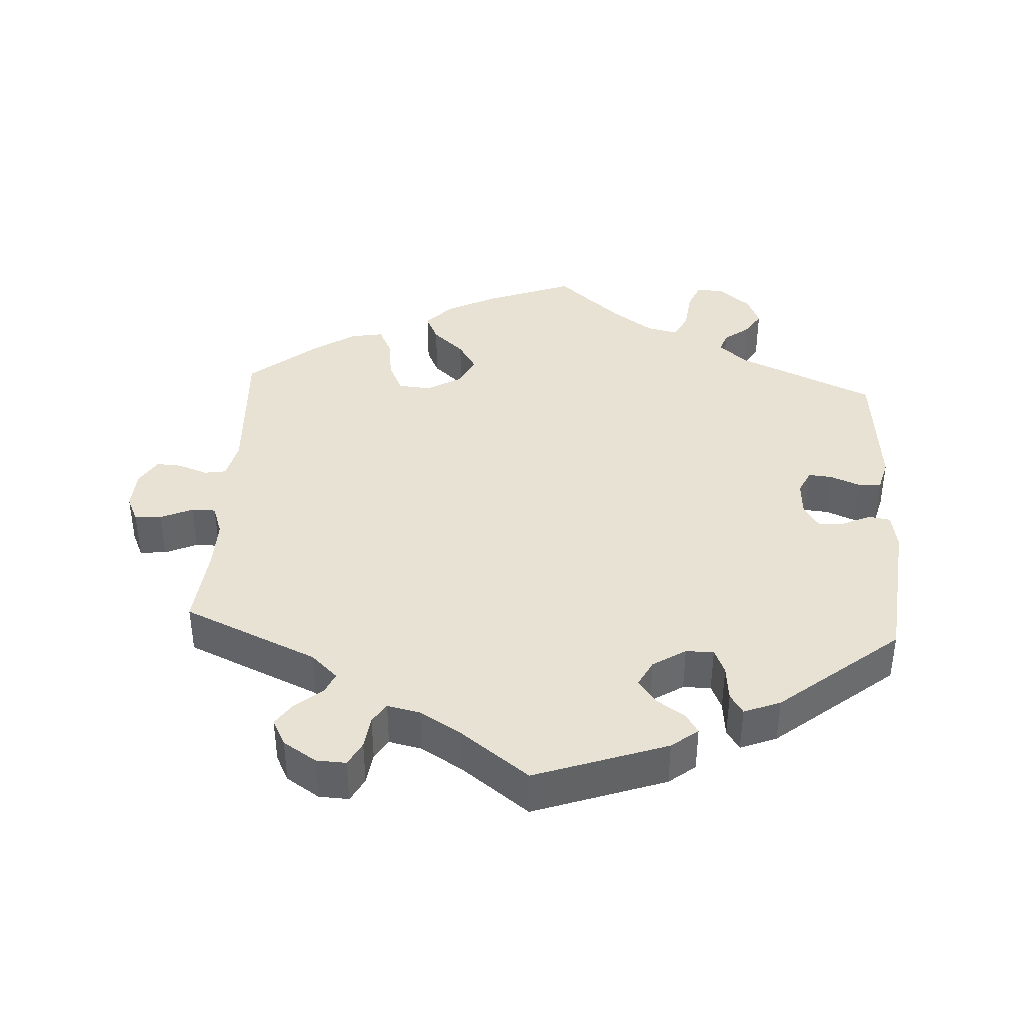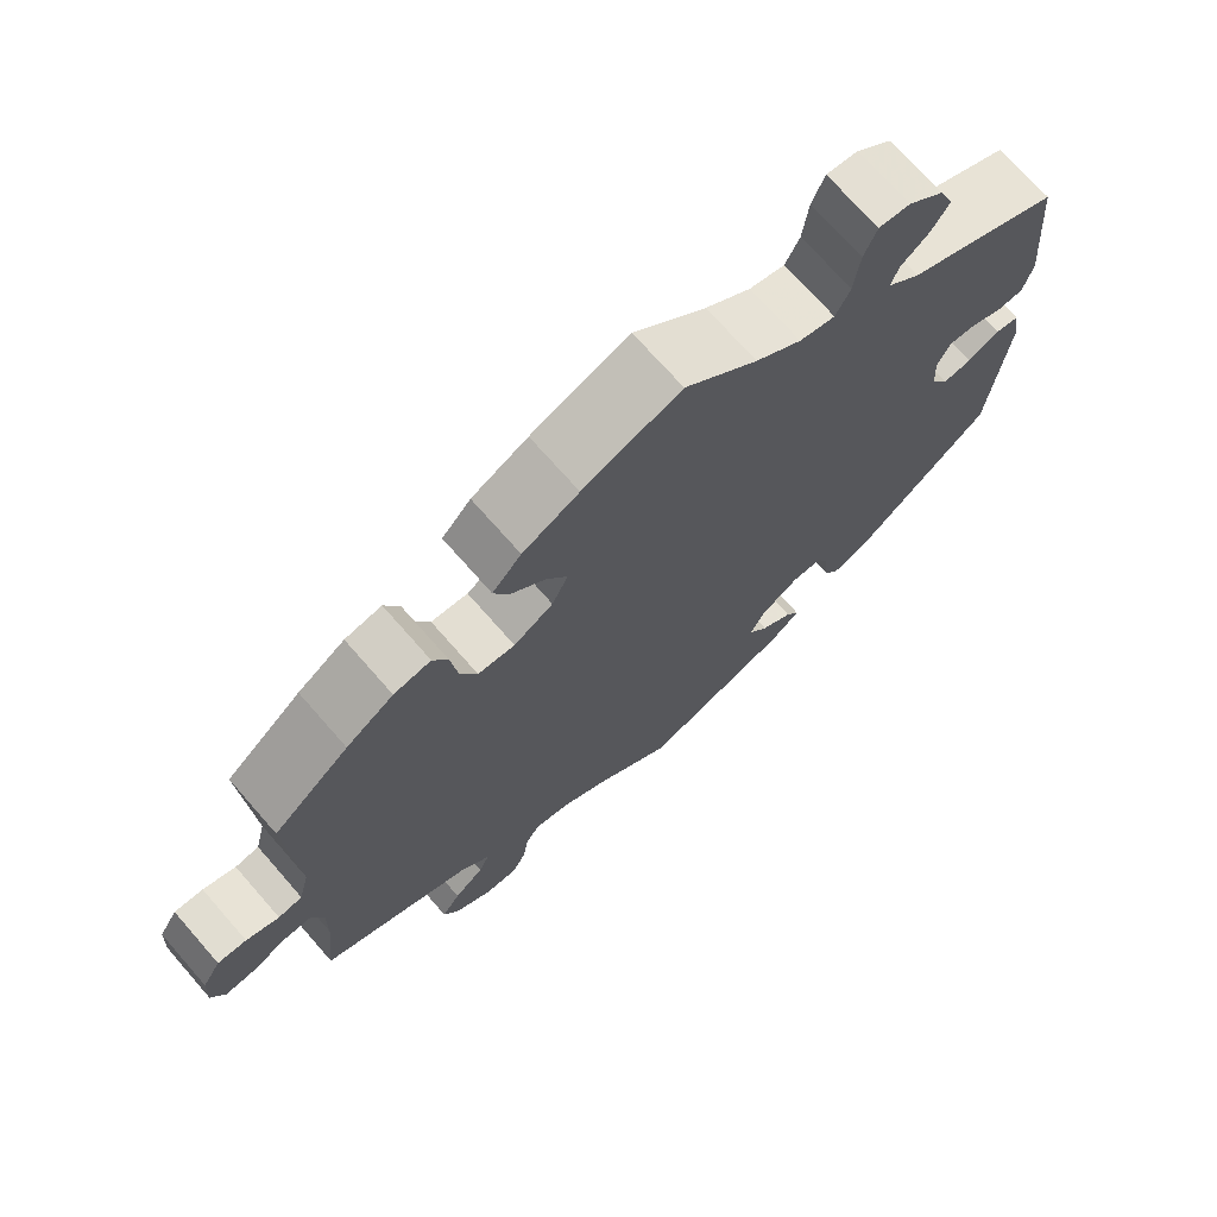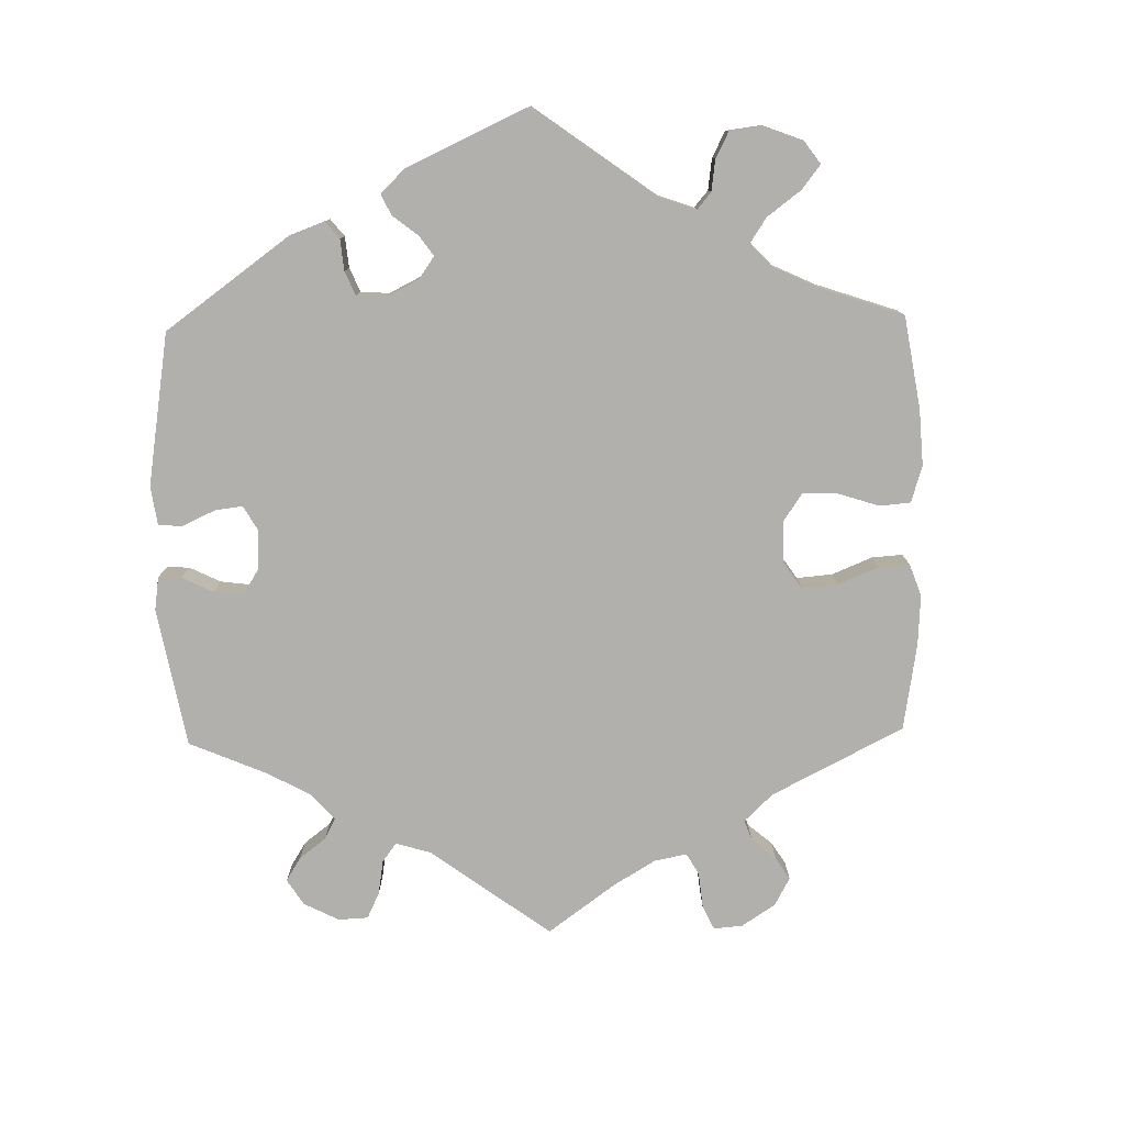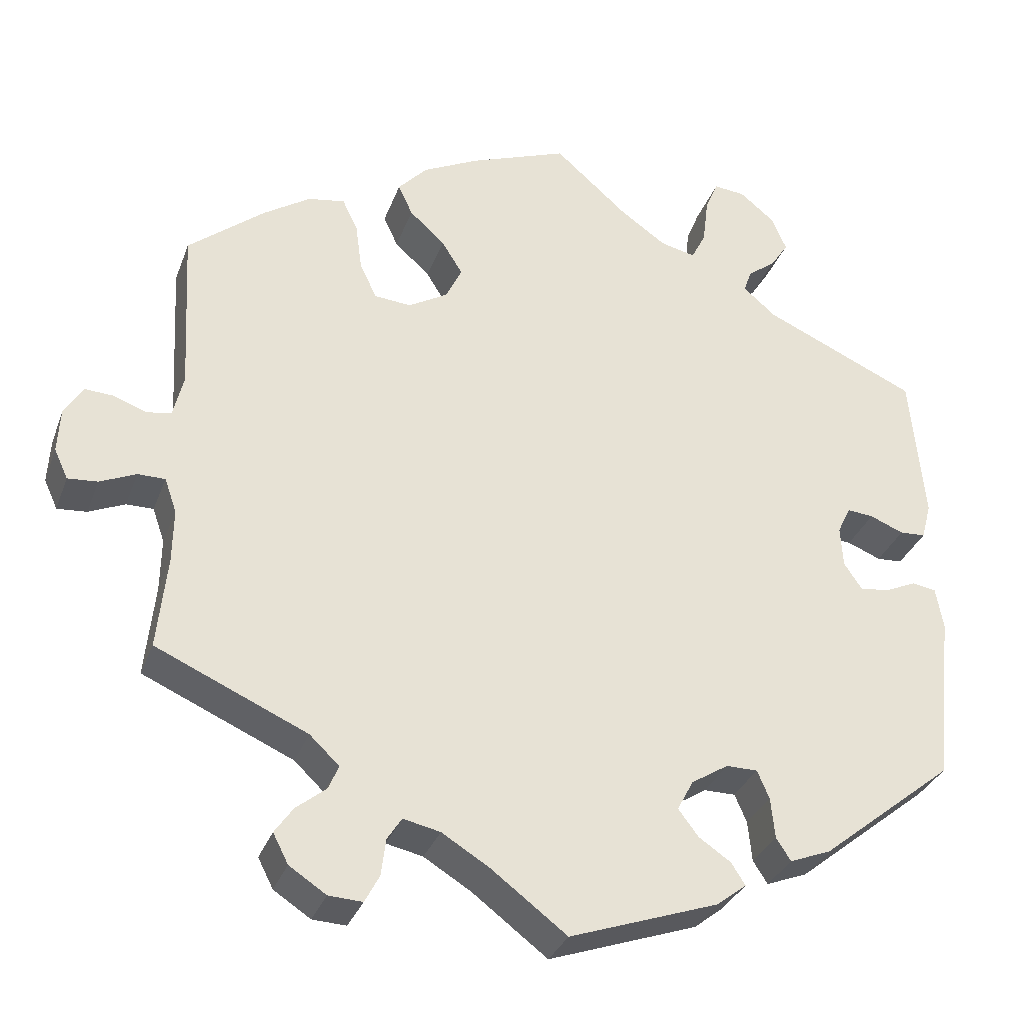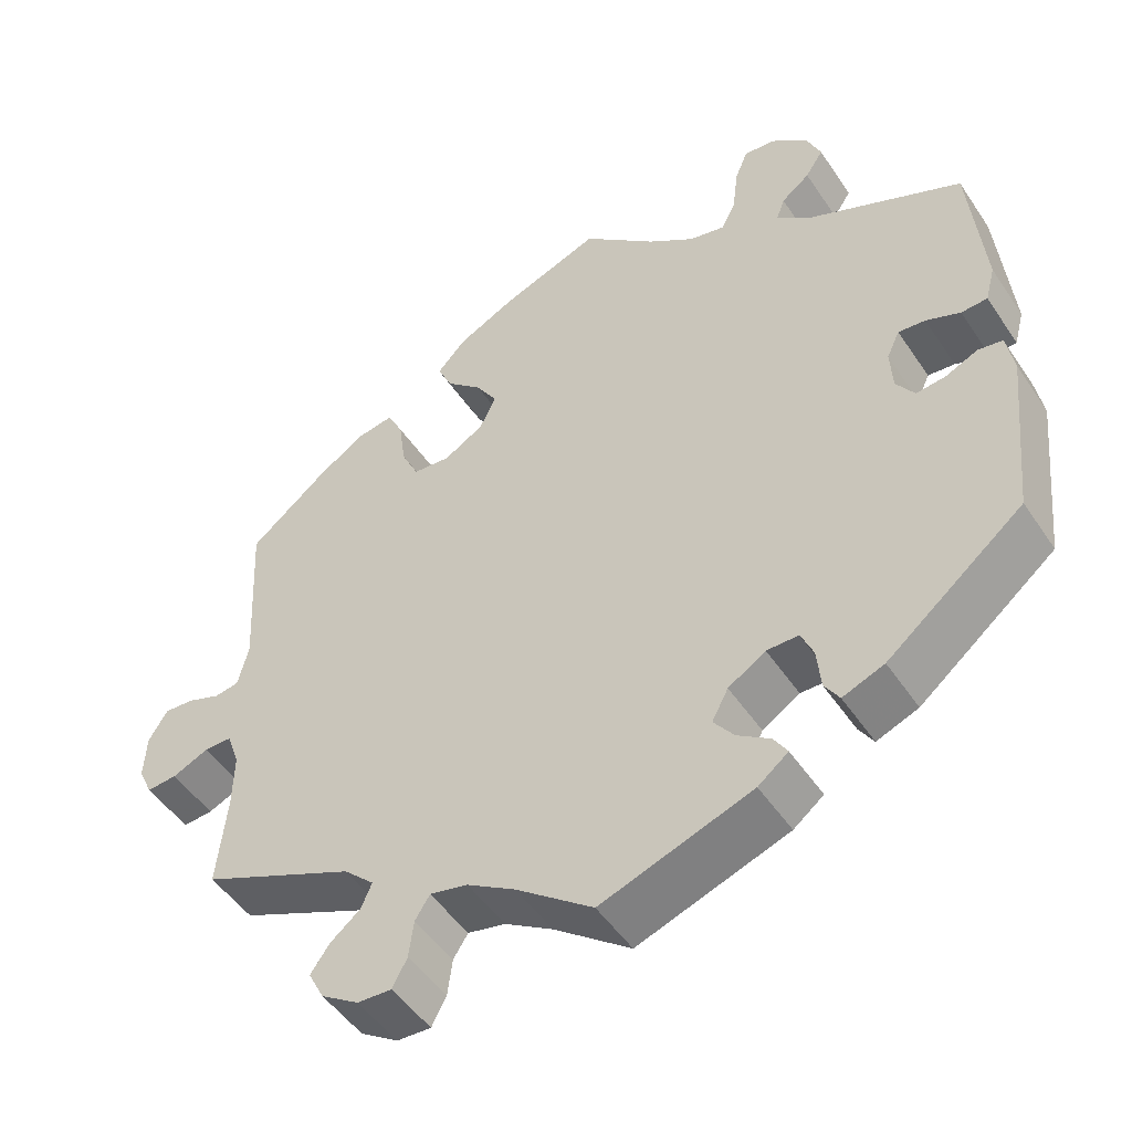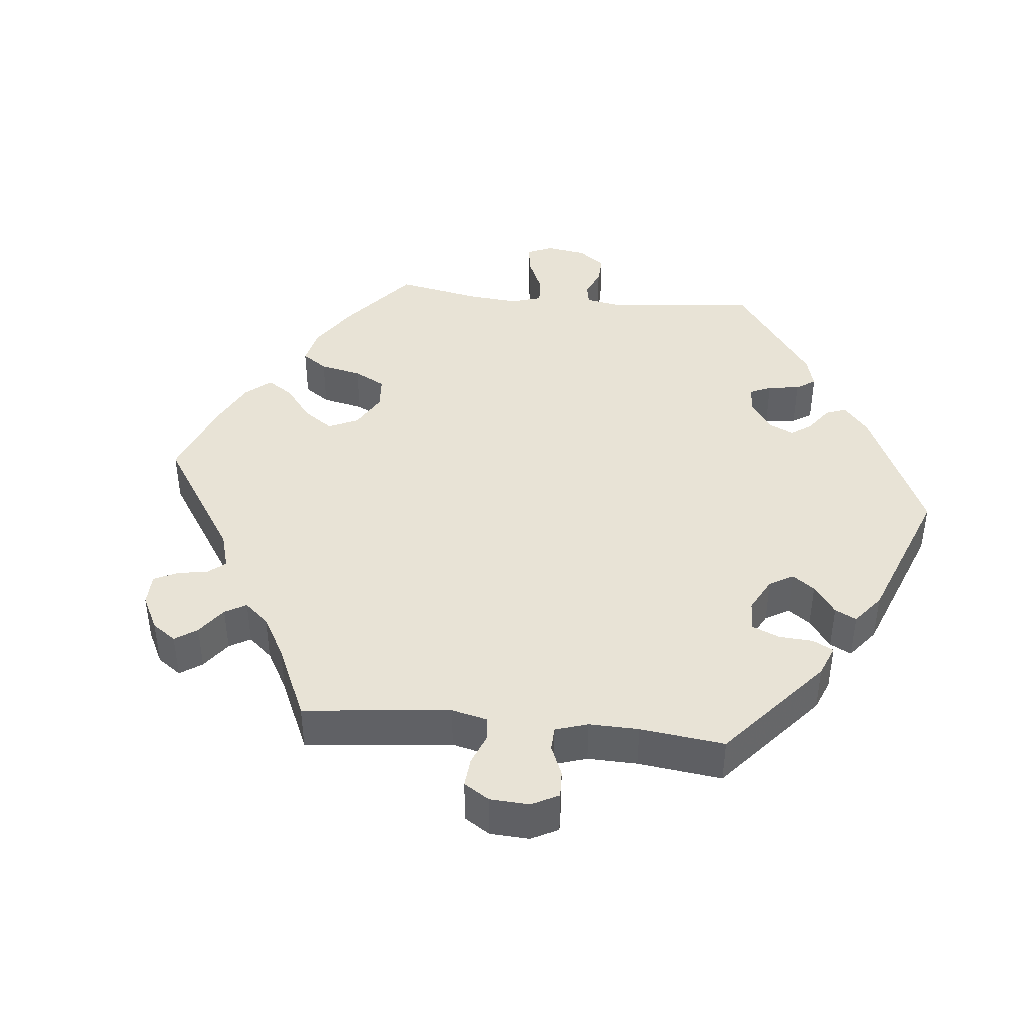
<metadata>
{"format":"obj","ext":"obj","renderer":"f3d","projection":"perspective","resolution":1024,"background":"white","views":[{"elev":39.7,"azim":-176.7,"up":"+Y"},{"elev":71.5,"azim":138.8,"up":"+Z"},{"elev":-78.7,"azim":-58.8,"up":"+Y"},{"elev":-32.4,"azim":161.5,"up":"+Z"},{"elev":-49.5,"azim":-147.4,"up":"+Z"},{"elev":41.7,"azim":156.0,"up":"+Y"}]}
</metadata>
<code>
v -0.309 0.07 0.374
v -0.268 0.07 0.409
v -0.278 0.07 0.437
v -0.313 0.07 0.464
v -0.335 0.07 0.498
v -0.317 0.07 0.541
v -0.273 0.07 0.577
v -0.234 0.07 0.581
v -0.218 0.07 0.542
v -0.211 0.07 0.484
v -0.193 0.07 0.448
v -0.149 0.07 0.458
v -0.092 0.07 0.498
v -0.001 0.07 0.578
v 0.121 0.07 0.532
v 0.191 0.07 0.497
v 0.227 0.07 0.458
v 0.209 0.07 0.419
v 0.165 0.07 0.379
v 0.139 0.07 0.337
v 0.159 0.07 0.295
v 0.208 0.07 0.266
v 0.254 0.07 0.27
v 0.275 0.07 0.315
v 0.283 0.07 0.375
v 0.302 0.07 0.414
v 0.348 0.07 0.406
v 0.407 0.07 0.367
v 0.501 0.07 0.29
v 0.49 0.07 0.085
v 0.503 0.07 0.032
v 0.533 0.07 0.027
v 0.574 0.07 0.042
v 0.61 0.07 0.044
v 0.633 0.07 0.006
v 0.636 0.07 -0.049
v 0.619 0.07 -0.086
v 0.582 0.07 -0.083
v 0.537 0.07 -0.063
v 0.503 0.07 -0.063
v 0.488 0.07 -0.106
v 0.489 0.07 -0.173
v 0.501 0.07 -0.289
v 0.313 0.07 -0.372
v 0.276 0.07 -0.407
v 0.289 0.07 -0.437
v 0.326 0.07 -0.467
v 0.349 0.07 -0.5
v 0.33 0.07 -0.537
v 0.284 0.07 -0.567
v 0.242 0.07 -0.569
v 0.224 0.07 -0.535
v 0.218 0.07 -0.489
v 0.2 0.07 -0.461
v 0.154 0.07 -0.471
v 0.095 0.07 -0.507
v 0.001 0.07 -0.578
v -0.184 0.07 -0.513
v -0.221 0.07 -0.484
v -0.204 0.07 -0.457
v -0.164 0.07 -0.43
v -0.139 0.07 -0.397
v -0.159 0.07 -0.359
v -0.205 0.07 -0.33
v -0.244 0.07 -0.33
v -0.259 0.07 -0.365
v -0.264 0.07 -0.416
v -0.282 0.07 -0.444
v -0.333 0.07 -0.424
v -0.5 0.07 -0.289
v -0.522 0.07 -0.078
v -0.513 0.07 -0.026
v -0.483 0.07 -0.021
v -0.443 0.07 -0.039
v -0.407 0.07 -0.043
v -0.385 0.07 -0.01
v -0.382 0.07 0.041
v -0.398 0.07 0.075
v -0.431 0.07 0.072
v -0.473 0.07 0.055
v -0.505 0.07 0.057
v -0.517 0.07 0.102
v -0.5 0.07 0.289
v -0.309 0 0.374
v -0.268 0 0.409
v -0.278 0 0.437
v -0.313 0 0.464
v -0.335 0 0.498
v -0.317 0 0.541
v -0.273 0 0.577
v -0.234 0 0.581
v -0.218 0 0.542
v -0.211 0 0.484
v -0.193 0 0.448
v -0.149 0 0.458
v -0.092 0 0.498
v -0.001 0 0.578
v 0.121 0 0.532
v 0.191 0 0.497
v 0.227 0 0.458
v 0.209 0 0.419
v 0.165 0 0.379
v 0.139 0 0.337
v 0.159 0 0.295
v 0.208 0 0.266
v 0.254 0 0.27
v 0.275 0 0.315
v 0.283 0 0.375
v 0.302 0 0.414
v 0.348 0 0.406
v 0.407 0 0.367
v 0.501 0 0.29
v 0.49 0 0.085
v 0.503 0 0.032
v 0.533 0 0.027
v 0.574 0 0.042
v 0.61 0 0.044
v 0.633 0 0.006
v 0.636 0 -0.049
v 0.619 0 -0.086
v 0.582 0 -0.083
v 0.537 0 -0.063
v 0.503 0 -0.063
v 0.488 0 -0.106
v 0.489 0 -0.173
v 0.501 0 -0.289
v 0.313 0 -0.372
v 0.276 0 -0.407
v 0.289 0 -0.437
v 0.326 0 -0.467
v 0.349 0 -0.5
v 0.33 0 -0.537
v 0.284 0 -0.567
v 0.242 0 -0.569
v 0.224 0 -0.535
v 0.218 0 -0.489
v 0.2 0 -0.461
v 0.154 0 -0.471
v 0.095 0 -0.507
v 0.001 0 -0.578
v -0.184 0 -0.513
v -0.221 0 -0.484
v -0.204 0 -0.457
v -0.164 0 -0.43
v -0.139 0 -0.397
v -0.159 0 -0.359
v -0.205 0 -0.33
v -0.244 0 -0.33
v -0.259 0 -0.365
v -0.264 0 -0.416
v -0.282 0 -0.444
v -0.333 0 -0.424
v -0.5 0 -0.289
v -0.522 0 -0.078
v -0.513 0 -0.026
v -0.483 0 -0.021
v -0.443 0 -0.039
v -0.407 0 -0.043
v -0.385 0 -0.01
v -0.382 0 0.041
v -0.398 0 0.075
v -0.431 0 0.072
v -0.473 0 0.055
v -0.505 0 0.057
v -0.517 0 0.102
v -0.5 0 0.289
f 82 83 1
f 79 80 81 82
f 78 79 82 1
f 77 78 1 2
f 76 77 2
f 71 72 73 74
f 71 74 75
f 70 71 75
f 69 70 75 76
f 66 67 68 69
f 65 66 69 76
f 58 59 60 61
f 56 57 58 61
f 55 56 61 62
f 54 55 62 63
f 50 51 52 53
f 50 53 54
f 49 50 54
f 46 47 48 49
f 45 46 49 54
f 44 45 54 63
f 42 43 44 63
f 36 37 38 39
f 36 39 40
f 35 36 40
f 32 33 34 35
f 31 32 35 40
f 30 31 40 41
f 28 29 30
f 27 28 30 41
f 24 25 26 27
f 23 24 27 41
f 16 17 18 19
f 16 19 20
f 13 14 15 16
f 12 13 16 20
f 11 12 20 21
f 7 8 9 10
f 7 10 11
f 6 7 11
f 3 4 5 6
f 3 6 11
f 2 3 11 21
f 64 65 76 2
f 22 23 41 42
f 22 42 63 64
f 2 21 22 64
f 84 166 165
f 165 164 163 162
f 84 165 162 161
f 85 84 161 160
f 85 160 159
f 157 156 155 154
f 158 157 154
f 158 154 153
f 159 158 153 152
f 152 151 150 149
f 159 152 149 148
f 144 143 142 141
f 144 141 140 139
f 145 144 139 138
f 146 145 138 137
f 136 135 134 133
f 137 136 133
f 137 133 132
f 132 131 130 129
f 137 132 129 128
f 146 137 128 127
f 146 127 126 125
f 122 121 120 119
f 123 122 119
f 123 119 118
f 118 117 116 115
f 123 118 115 114
f 124 123 114 113
f 113 112 111
f 124 113 111 110
f 110 109 108 107
f 124 110 107 106
f 102 101 100 99
f 103 102 99
f 99 98 97 96
f 103 99 96 95
f 104 103 95 94
f 93 92 91 90
f 94 93 90
f 94 90 89
f 89 88 87 86
f 94 89 86
f 104 94 86 85
f 85 159 148 147
f 125 124 106 105
f 147 146 125 105
f 147 105 104 85
f 1 84 85 2
f 2 85 86 3
f 3 86 87 4
f 4 87 88 5
f 5 88 89 6
f 6 89 90 7
f 7 90 91 8
f 8 91 92 9
f 9 92 93 10
f 10 93 94 11
f 11 94 95 12
f 12 95 96 13
f 13 96 97 14
f 14 97 98 15
f 15 98 99 16
f 16 99 100 17
f 17 100 101 18
f 18 101 102 19
f 19 102 103 20
f 20 103 104 21
f 21 104 105 22
f 22 105 106 23
f 23 106 107 24
f 24 107 108 25
f 25 108 109 26
f 26 109 110 27
f 27 110 111 28
f 28 111 112 29
f 29 112 113 30
f 30 113 114 31
f 31 114 115 32
f 32 115 116 33
f 33 116 117 34
f 34 117 118 35
f 35 118 119 36
f 36 119 120 37
f 37 120 121 38
f 38 121 122 39
f 39 122 123 40
f 40 123 124 41
f 41 124 125 42
f 42 125 126 43
f 43 126 127 44
f 44 127 128 45
f 45 128 129 46
f 46 129 130 47
f 47 130 131 48
f 48 131 132 49
f 49 132 133 50
f 50 133 134 51
f 51 134 135 52
f 52 135 136 53
f 53 136 137 54
f 54 137 138 55
f 55 138 139 56
f 56 139 140 57
f 57 140 141 58
f 58 141 142 59
f 59 142 143 60
f 60 143 144 61
f 61 144 145 62
f 62 145 146 63
f 63 146 147 64
f 64 147 148 65
f 65 148 149 66
f 66 149 150 67
f 67 150 151 68
f 68 151 152 69
f 69 152 153 70
f 70 153 154 71
f 71 154 155 72
f 72 155 156 73
f 73 156 157 74
f 74 157 158 75
f 75 158 159 76
f 76 159 160 77
f 77 160 161 78
f 78 161 162 79
f 79 162 163 80
f 80 163 164 81
f 81 164 165 82
f 82 165 166 83
f 83 166 84 1

</code>
